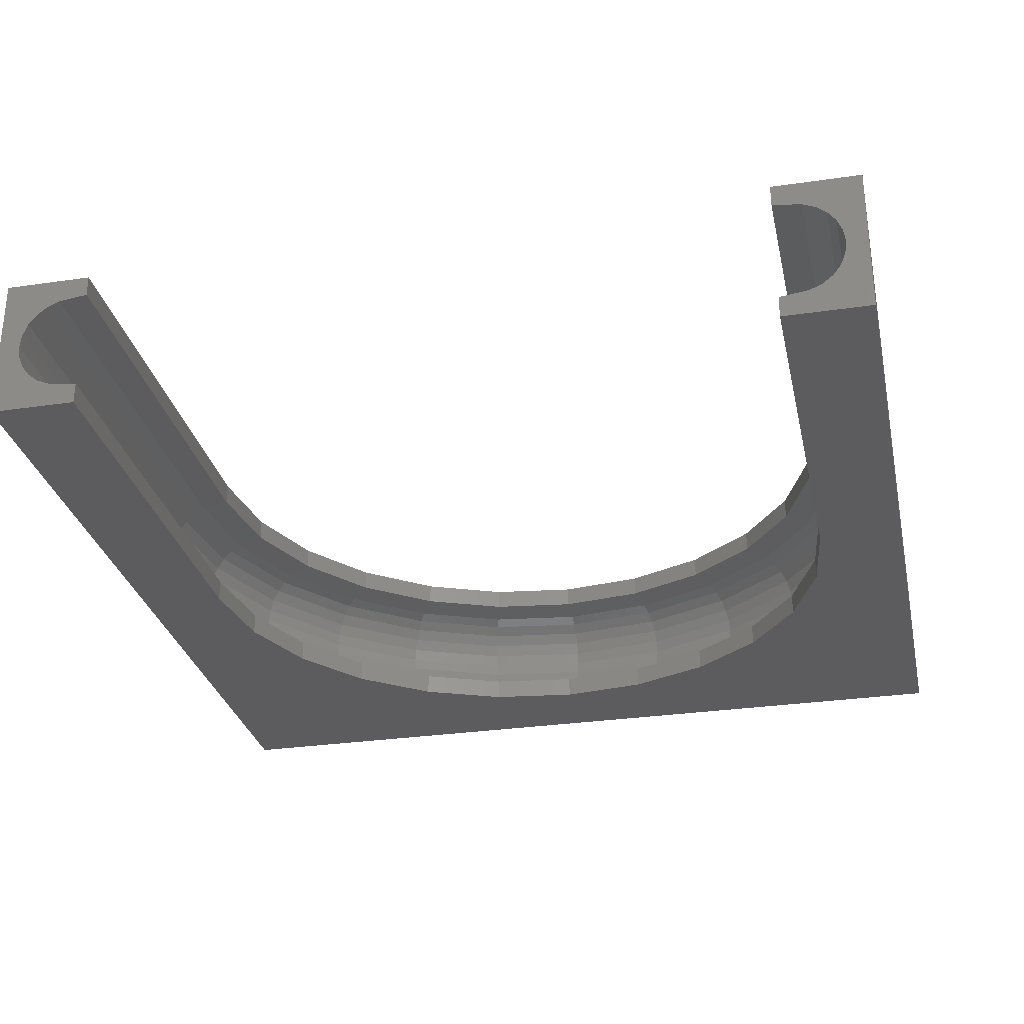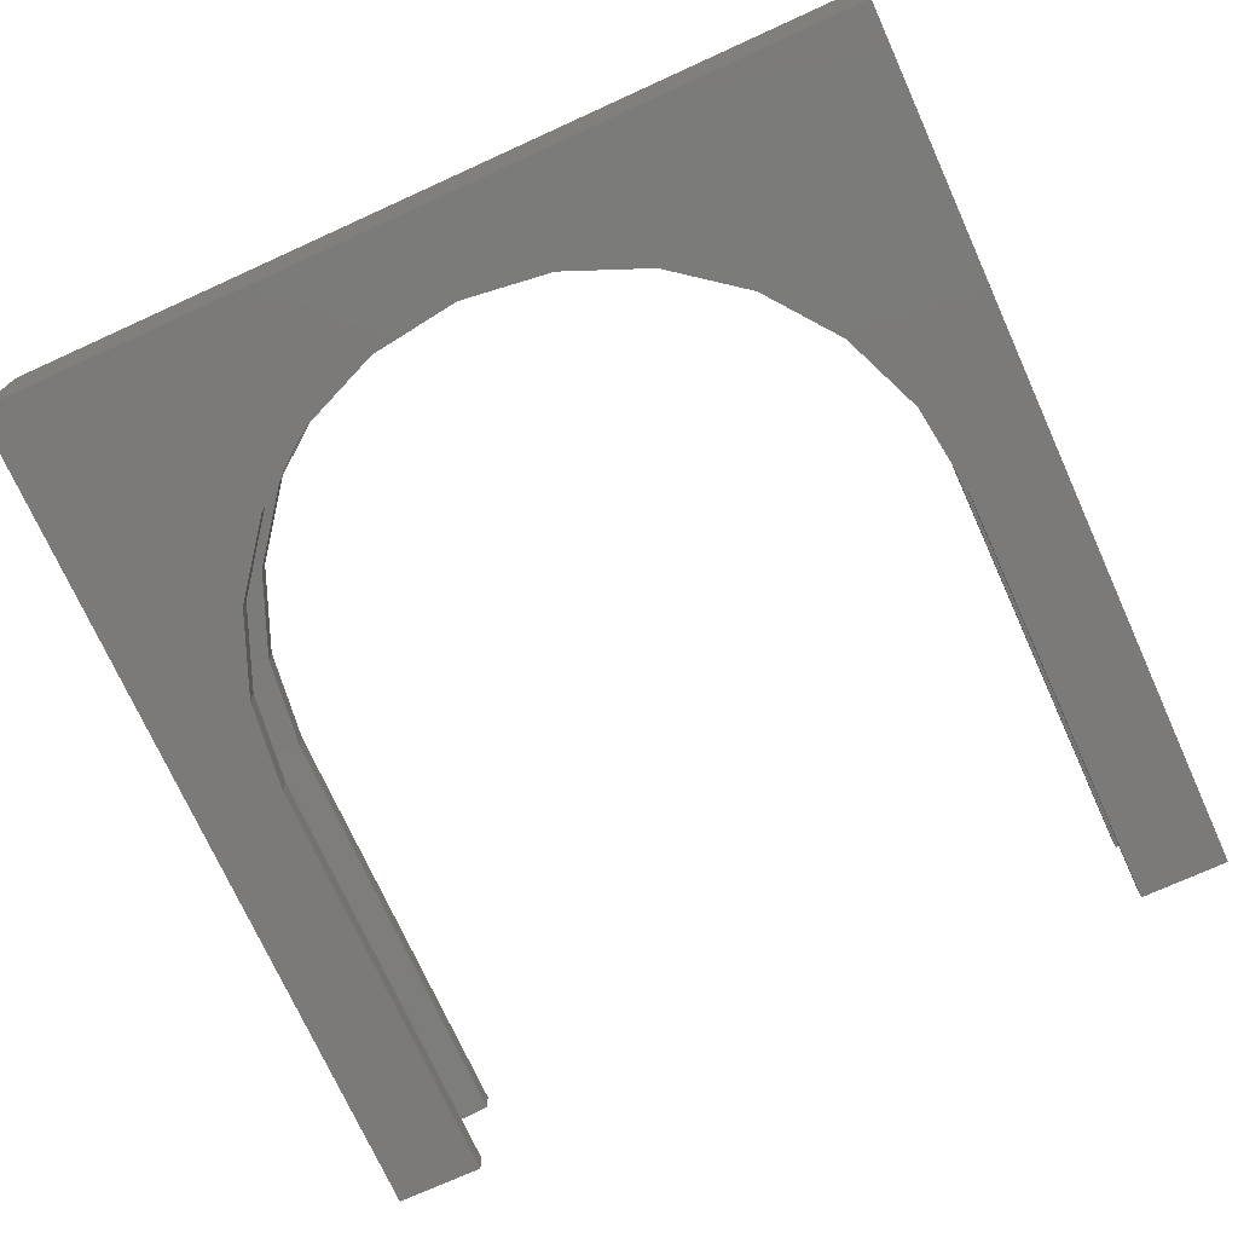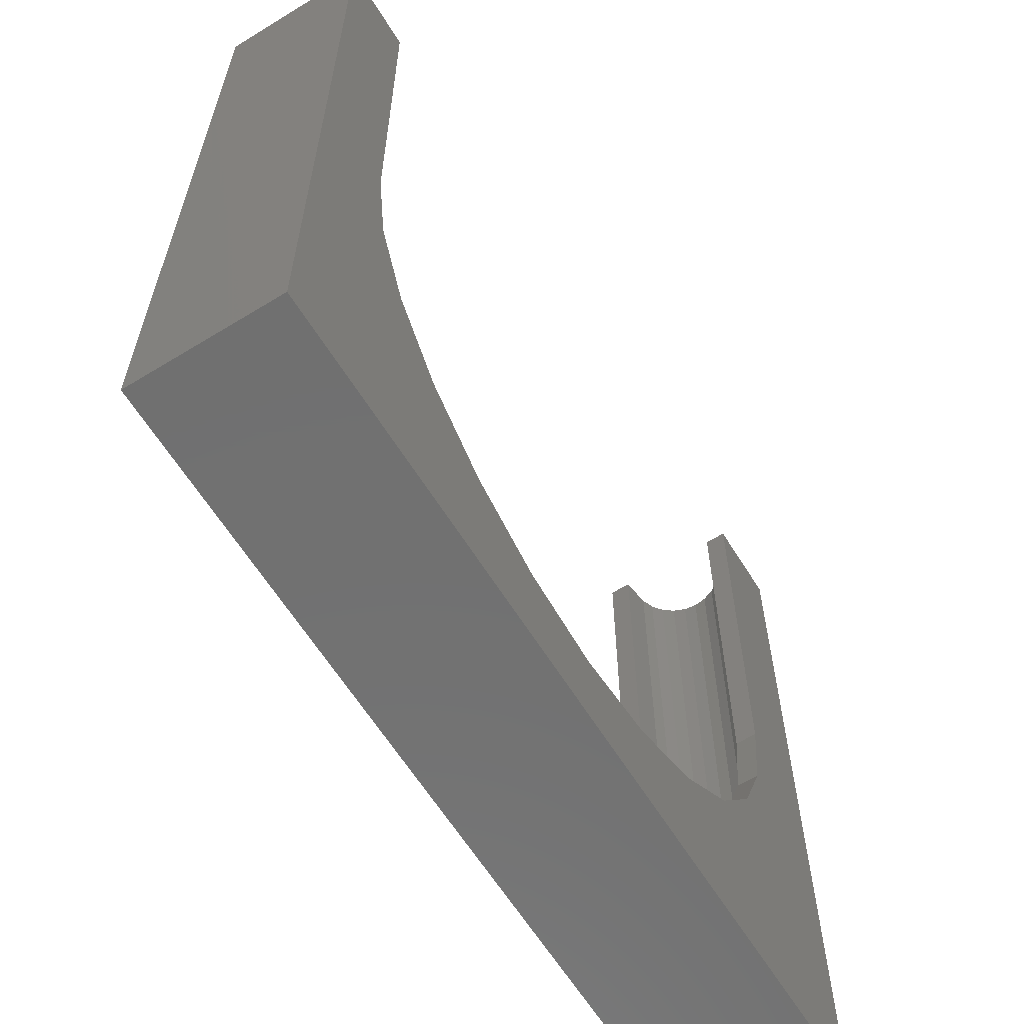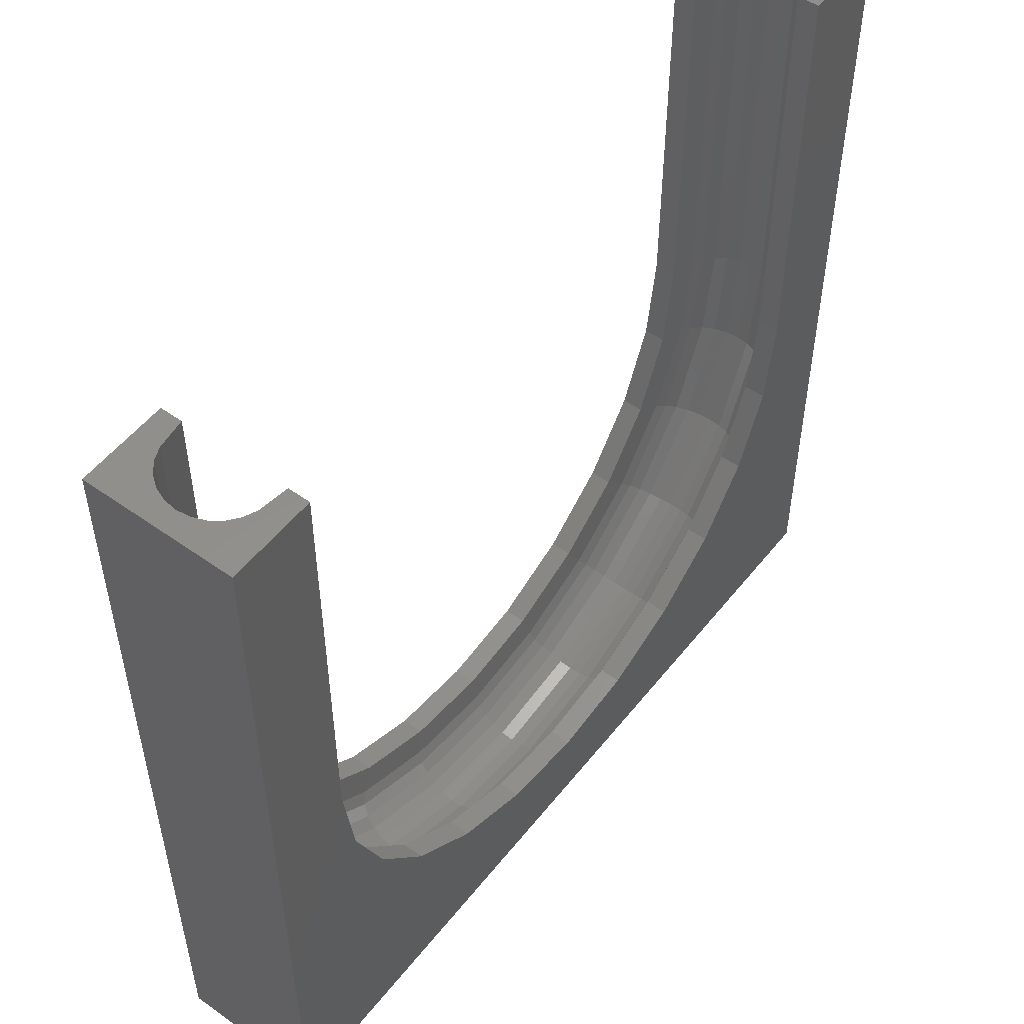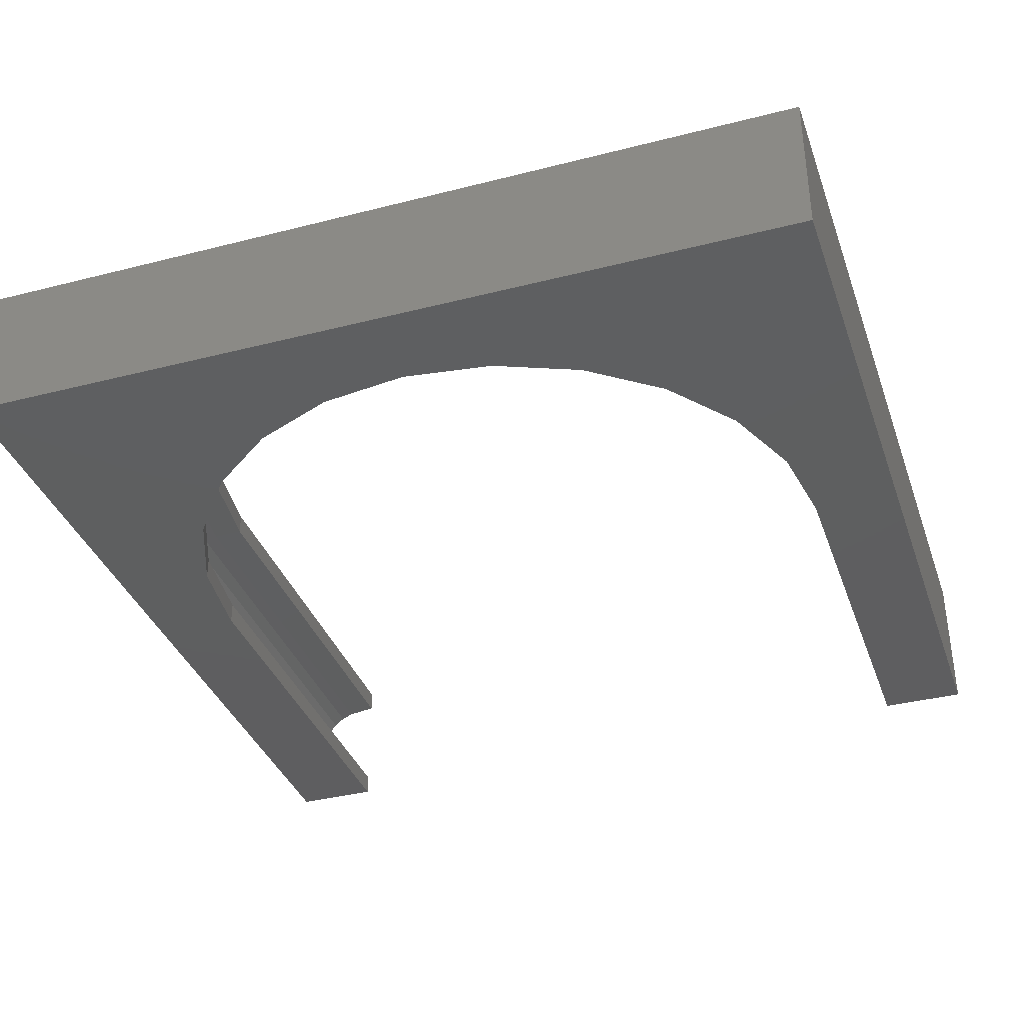
<metadata>
{"format":"stl","ext":"stl","renderer":"f3d","projection":"perspective","resolution":1024,"background":"white","views":[{"elev":-29.5,"azim":-167.8,"up":"+Z"},{"elev":-73.6,"azim":24.4,"up":"+Z"},{"elev":-62.5,"azim":121.8,"up":"+Y"},{"elev":52.8,"azim":127.4,"up":"+Y"},{"elev":-36.5,"azim":18.4,"up":"+Z"}]}
</metadata>
<code>
# stl→obj: 261 verts, 518 faces
v 37.54 -24.27 76.29
v 38.01 16.46 75.14
v 38.01 -24.33 75.14
v 37.54 16.46 76.29
v 36.8 -24.17 77.27
v 36.8 16.46 77.27
v -34.71 16.46 78.5
v -35.83 -24.04 78.02
v -35.83 16.46 78.02
v -34.71 -23.89 78.5
v -32.36 -32.4 78.66
v -30.08 -41.1 78.5
v -33.55 -32.72 78.5
v -30.92 -32.02 78.86
v -29.01 -40.48 78.66
v -27.72 -39.74 78.86
v -24.56 -48.29 69.32
v -29.01 -40.48 69.16
v -30.08 -41.1 69.32
v -27.72 -39.74 68.96
v -22.64 -46.37 68.96
v -23.69 -47.42 69.16
v -37.54 16.46 76.29
v -36.8 -24.17 77.27
v -37.54 -24.27 76.29
v -36.8 16.46 77.27
v 34.71 -23.89 69.32
v 35.83 16.46 69.8
v 34.71 16.46 69.32
v 35.83 -24.04 69.8
v 36.8 -24.17 70.55
v 36.8 16.46 70.55
v 38.17 16.46 73.91
v 38.17 -24.35 73.91
v 1.692e-14 -58.46 69.32
v -8.67 -56.09 69.16
v -8.989 -57.28 69.32
v -8.286 -54.66 68.96
v 1.692e-14 -55.75 68.96
v 1.692e-14 -57.23 69.16
v 34.71 16.46 78.5
v 32.04 -23.54 78.86
v 32.04 16.46 78.86
v 33.5 -23.73 78.66
v 34.71 -23.89 78.5
v -32.04 -23.54 68.96
v -33.5 16.46 69.16
v -33.5 -23.73 69.16
v -32.04 16.46 68.96
v 33.5 16.46 69.16
v 33.5 -23.73 69.16
v 38.01 -24.33 72.68
v 38.01 16.46 72.68
v 8.286 -54.66 78.86
v 1.692e-14 -57.23 78.66
v 1.692e-14 -55.75 78.86
v 1.692e-14 -58.46 78.5
v 8.67 -56.09 78.66
v 8.989 -57.28 78.5
v -40.13 -63.98 80.86
v -30.92 -32.02 80.86
v -40.13 16.46 80.86
v -27.72 -39.74 80.86
v -22.64 -46.37 80.86
v -16.01 -51.46 80.86
v -8.286 -54.66 80.86
v 40.13 -63.98 80.86
v -32.04 -23.54 80.86
v 1.692e-14 -55.75 80.86
v 8.286 -54.66 80.86
v 16.01 -51.46 80.86
v 22.64 -46.37 80.86
v 27.72 -39.74 80.86
v 30.92 -32.02 80.86
v 32.04 -23.54 80.86
v 40.13 16.46 80.86
v 32.04 16.46 80.86
v -32.04 16.46 80.86
v -24.56 -48.29 78.5
v -22.64 -46.37 78.86
v -23.69 -47.42 78.66
v 35.83 16.46 78.02
v 35.83 -24.04 78.02
v -37.54 -24.27 71.54
v -38.01 16.46 72.68
v -38.01 -24.33 72.68
v -37.54 16.46 71.54
v -34.71 -23.89 69.32
v -35.83 16.46 69.8
v -35.83 -24.04 69.8
v -34.71 16.46 69.32
v -36.8 16.46 70.55
v -36.8 -24.17 70.55
v -32.04 16.46 66.96
v -32.04 -23.54 66.96
v -38.17 16.46 73.91
v -38.01 -24.33 75.14
v -38.17 -24.35 73.91
v -38.01 16.46 75.14
v 32.04 16.46 68.96
v 32.04 -23.54 68.96
v -32.04 16.46 78.86
v -32.04 -23.54 78.86
v 37.54 16.46 71.54
v 37.54 -24.27 71.54
v -40.13 -63.98 66.96
v -40.13 16.46 66.96
v -9.54 -59.34 70.55
v -17.94 -54.8 69.8
v -18.43 -55.65 70.55
v -9.285 -58.39 69.8
v -36.79 -33.59 75.14
v -36.95 -33.63 73.91
v 40.13 16.46 66.96
v 32.04 16.46 66.96
v -35.6 -33.27 77.27
v -34.65 -33.02 78.02
v 40.13 -63.98 66.96
v 32.04 -23.54 66.96
v -30.92 -32.02 66.96
v -27.72 -39.74 66.96
v -22.64 -46.37 66.96
v -16.01 -51.46 66.96
v -8.286 -54.66 66.96
v 1.692e-14 -55.75 66.96
v 8.286 -54.66 66.96
v 16.01 -51.46 66.96
v 22.64 -46.37 66.96
v 27.72 -39.74 66.96
v 30.92 -32.02 66.96
v 30.92 -32.02 68.96
v 32.36 -32.4 78.66
v 30.92 -32.02 78.86
v 33.55 -32.72 78.5
v 34.65 -33.02 69.8
v 33.55 -32.72 69.32
v 35.6 -33.27 70.55
v 36.33 -33.47 71.54
v 36.79 -33.59 72.68
v 36.95 -33.63 73.91
v 36.79 -33.59 75.14
v 36.33 -33.47 76.29
v 35.6 -33.27 77.27
v 34.65 -33.02 78.02
v -17.36 -53.81 69.32
v -16.75 -52.75 69.16
v -16.01 -51.46 68.96
v 32.36 -32.4 69.16
v 27.72 -39.74 68.96
v -17.36 -53.81 78.5
v -16.75 -52.75 78.66
v -16.01 -51.46 78.86
v 31.07 -41.67 69.8
v 30.08 -41.1 69.32
v 31.92 -42.16 70.55
v 32.57 -42.54 71.54
v 32.99 -42.78 72.68
v 33.13 -42.86 73.91
v 32.99 -42.78 75.14
v 32.57 -42.54 76.29
v 31.92 -42.16 77.27
v 31.07 -41.67 78.02
v 30.08 -41.1 78.5
v 27.72 -39.74 78.86
v 22.64 -46.37 68.96
v 23.69 -47.42 78.66
v 22.64 -46.37 78.86
v 24.56 -48.29 78.5
v 29.01 -40.48 78.66
v 25.37 -49.1 69.8
v 24.56 -48.29 69.32
v 26.06 -49.8 70.55
v 26.6 -50.33 71.54
v 26.93 -50.67 72.68
v 27.05 -50.78 73.91
v 26.93 -50.67 75.14
v 26.6 -50.33 76.29
v 26.06 -49.8 77.27
v 25.37 -49.1 78.02
v -8.989 -57.28 78.5
v 2.256e-14 -59.61 78.02
v -9.285 -58.39 78.02
v 16.75 -52.75 69.16
v 16.01 -51.46 68.96
v 17.36 -53.81 69.32
v 23.69 -47.42 69.16
v 29.01 -40.48 69.16
v 16.75 -52.75 78.66
v 16.01 -51.46 78.86
v 17.36 -53.81 78.5
v 17.94 -54.8 69.8
v 18.43 -55.65 70.55
v 18.81 -56.31 71.54
v 19.04 -56.72 72.68
v 19.12 -56.86 73.91
v 19.04 -56.72 75.14
v 18.81 -56.31 76.29
v 18.43 -55.65 77.27
v 17.94 -54.8 78.02
v -9.858 -60.52 75.14
v -2.256e-14 -61.98 73.91
v -9.9 -60.68 73.91
v -2.256e-14 -61.82 75.14
v 8.286 -54.66 68.96
v 9.285 -58.39 69.8
v 8.989 -57.28 69.32
v 9.54 -59.34 70.55
v 9.735 -60.07 71.54
v 9.858 -60.52 72.68
v 9.9 -60.68 73.91
v 9.858 -60.52 75.14
v 9.735 -60.07 76.29
v 9.54 -59.34 77.27
v 9.285 -58.39 78.02
v 8.67 -56.09 69.16
v 2.256e-14 -59.61 69.8
v 1.692e-14 -60.59 70.55
v -31.92 -42.16 70.55
v -36.33 -33.47 71.54
v -32.57 -42.54 71.54
v -35.6 -33.27 70.55
v -30.92 -32.02 68.96
v -17.94 -54.8 78.02
v -9.54 -59.34 77.27
v -18.43 -55.65 77.27
v -19.04 -56.72 72.68
v -9.735 -60.07 71.54
v -18.81 -56.31 71.54
v -9.858 -60.52 72.68
v -8.67 -56.09 78.66
v -8.286 -54.66 78.86
v -2.256e-14 -61.35 71.54
v -32.99 -42.78 72.68
v -33.13 -42.86 73.91
v -36.79 -33.59 72.68
v -31.07 -41.67 78.02
v -26.06 -49.8 77.27
v -31.92 -42.16 77.27
v -25.37 -49.1 78.02
v -34.65 -33.02 69.8
v -33.55 -32.72 69.32
v -27.05 -50.78 73.91
v -26.93 -50.67 72.68
v -19.13 -56.86 73.91
v -32.99 -42.78 75.14
v -26.6 -50.33 76.29
v -26.93 -50.67 75.14
v -32.57 -42.54 76.29
v -19.04 -56.72 75.14
v -18.81 -56.31 76.29
v -9.735 -60.07 76.29
v -25.37 -49.1 69.8
v -26.06 -49.8 70.55
v 1.692e-14 -60.59 77.27
v -36.33 -33.47 76.29
v -32.36 -32.4 69.16
v -2.256e-14 -61.35 76.29
v -2.256e-14 -61.82 72.68
v -31.07 -41.67 69.8
v -33.5 -23.73 78.66
v -26.6 -50.33 71.54
f 1 2 3
f 2 1 4
f 5 4 1
f 4 5 6
f 7 8 9
f 8 7 10
f 11 12 13
f 12 11 14
f 12 14 15
f 15 14 16
f 17 18 19
f 18 17 20
f 20 17 21
f 21 17 22
f 23 24 25
f 24 23 26
f 27 28 29
f 28 27 30
f 31 28 30
f 28 31 32
f 3 33 34
f 33 3 2
f 35 36 37
f 36 35 38
f 38 35 39
f 39 35 40
f 41 42 43
f 42 41 44
f 44 41 45
f 46 47 48
f 47 46 49
f 27 50 51
f 50 27 29
f 33 52 34
f 52 33 53
f 54 55 56
f 55 54 57
f 57 54 58
f 57 58 59
f 60 61 62
f 61 60 63
f 63 60 64
f 64 60 65
f 65 60 66
f 66 60 67
f 62 61 68
f 66 67 69
f 69 67 70
f 70 67 71
f 71 67 72
f 72 67 73
f 73 67 74
f 74 67 75
f 75 67 76
f 76 77 75
f 78 62 68
f 15 79 12
f 79 15 16
f 79 16 80
f 79 80 81
f 82 45 41
f 45 82 83
f 84 85 86
f 85 84 87
f 88 89 90
f 89 88 91
f 90 92 93
f 92 90 89
f 94 46 95
f 46 94 49
f 96 97 98
f 97 96 99
f 51 100 101
f 100 51 50
f 102 68 103
f 68 102 78
f 9 24 26
f 24 9 8
f 93 87 84
f 87 93 92
f 6 83 82
f 83 6 5
f 77 42 75
f 42 77 43
f 104 31 105
f 31 104 32
f 62 106 60
f 106 62 107
f 48 91 88
f 91 48 47
f 107 89 94
f 89 107 92
f 92 107 87
f 87 107 85
f 85 107 62
f 94 89 91
f 94 91 47
f 94 47 49
f 85 62 96
f 96 62 99
f 99 62 23
f 23 62 26
f 26 62 9
f 9 62 7
f 7 62 102
f 102 62 78
f 108 109 110
f 109 108 111
f 98 112 113
f 112 98 97
f 100 114 115
f 114 100 50
f 114 50 29
f 114 29 28
f 114 28 32
f 114 32 104
f 114 104 53
f 114 53 76
f 76 53 33
f 76 33 2
f 76 2 4
f 76 4 6
f 76 6 82
f 76 82 41
f 76 41 43
f 76 43 77
f 8 116 24
f 116 8 117
f 53 105 52
f 105 53 104
f 114 67 118
f 67 114 76
f 114 119 115
f 94 106 107
f 106 94 95
f 106 95 120
f 106 120 121
f 106 121 122
f 106 122 123
f 106 123 124
f 106 124 118
f 118 124 125
f 118 125 126
f 118 126 127
f 118 127 128
f 118 128 129
f 118 129 130
f 118 130 119
f 118 119 114
f 101 130 131
f 130 101 119
f 42 132 133
f 132 42 44
f 132 44 134
f 134 44 45
f 86 96 98
f 96 86 85
f 135 27 136
f 27 135 30
f 137 30 135
f 30 137 31
f 105 137 138
f 137 105 31
f 52 138 139
f 138 52 105
f 34 139 140
f 139 34 52
f 141 34 140
f 34 141 3
f 142 3 141
f 3 142 1
f 143 1 142
f 1 143 5
f 83 143 144
f 143 83 5
f 99 25 97
f 25 99 23
f 45 144 134
f 144 45 83
f 75 133 74
f 133 75 42
f 10 117 8
f 117 10 13
f 145 22 17
f 22 145 21
f 21 145 146
f 21 146 147
f 148 101 131
f 101 148 51
f 51 148 136
f 51 136 27
f 131 129 149
f 129 131 130
f 81 150 79
f 150 81 80
f 150 80 151
f 151 80 152
f 153 136 154
f 136 153 135
f 155 135 153
f 135 155 137
f 138 155 156
f 155 138 137
f 139 156 157
f 156 139 138
f 140 157 158
f 157 140 139
f 159 140 158
f 140 159 141
f 160 141 159
f 141 160 142
f 161 142 160
f 142 161 143
f 144 161 162
f 161 144 143
f 134 162 163
f 162 134 144
f 74 164 73
f 164 74 133
f 149 128 165
f 128 149 129
f 164 166 167
f 166 164 168
f 168 164 163
f 163 164 169
f 170 154 171
f 154 170 153
f 172 153 170
f 153 172 155
f 156 172 173
f 172 156 155
f 157 173 174
f 173 157 156
f 158 174 175
f 174 158 157
f 176 158 175
f 158 176 159
f 177 159 176
f 159 177 160
f 178 160 177
f 160 178 161
f 162 178 179
f 178 162 161
f 180 181 182
f 181 180 57
f 163 179 168
f 179 163 162
f 73 167 72
f 167 73 164
f 183 165 184
f 165 183 185
f 165 185 171
f 165 171 186
f 186 149 165
f 149 186 171
f 149 171 154
f 149 154 187
f 184 128 127
f 128 184 165
f 167 188 189
f 188 167 190
f 190 167 166
f 190 166 168
f 191 171 185
f 171 191 170
f 192 170 191
f 170 192 172
f 193 172 192
f 172 193 173
f 194 173 193
f 173 194 174
f 195 174 194
f 174 195 175
f 196 175 195
f 175 196 176
f 197 176 196
f 176 197 177
f 198 177 197
f 177 198 178
f 179 198 199
f 198 179 178
f 168 199 190
f 199 168 179
f 71 167 189
f 167 71 72
f 200 201 202
f 201 200 203
f 204 127 126
f 127 204 184
f 189 58 54
f 58 189 59
f 59 189 190
f 190 189 188
f 205 185 206
f 185 205 191
f 187 131 149
f 131 187 154
f 131 154 148
f 148 154 136
f 207 191 205
f 191 207 192
f 208 192 207
f 192 208 193
f 209 193 208
f 193 209 194
f 210 194 209
f 194 210 195
f 211 195 210
f 195 211 196
f 212 196 211
f 196 212 197
f 213 197 212
f 197 213 198
f 100 119 101
f 119 100 115
f 199 213 214
f 213 199 198
f 190 214 59
f 214 190 199
f 70 189 54
f 189 70 71
f 206 40 35
f 40 206 39
f 39 206 215
f 39 215 204
f 215 184 204
f 184 215 206
f 184 206 185
f 184 185 183
f 39 126 125
f 126 39 204
f 37 146 145
f 146 37 147
f 147 37 36
f 147 36 38
f 216 206 35
f 206 216 205
f 207 216 217
f 216 207 205
f 218 219 220
f 219 218 221
f 95 222 120
f 222 95 46
f 21 123 122
f 123 21 147
f 223 224 225
f 224 223 182
f 226 227 228
f 227 226 229
f 230 57 180
f 57 230 231
f 57 231 56
f 57 56 55
f 111 145 109
f 145 111 37
f 216 37 111
f 37 216 35
f 14 63 16
f 63 14 61
f 227 217 108
f 217 227 232
f 103 61 14
f 61 103 68
f 233 113 234
f 113 233 235
f 236 237 238
f 237 236 239
f 120 20 121
f 20 120 222
f 235 98 113
f 98 235 86
f 150 182 223
f 182 150 180
f 59 181 57
f 181 59 214
f 240 88 90
f 88 240 241
f 65 231 152
f 231 65 66
f 66 56 231
f 56 66 69
f 38 125 124
f 125 38 39
f 242 226 243
f 226 242 244
f 13 236 117
f 236 13 12
f 245 246 247
f 246 245 248
f 246 249 247
f 249 246 250
f 133 169 164
f 169 133 163
f 163 133 132
f 163 132 134
f 225 251 250
f 251 225 224
f 110 252 253
f 252 110 109
f 16 64 80
f 64 16 63
f 221 90 93
f 90 221 240
f 181 213 254
f 213 181 214
f 109 17 252
f 17 109 145
f 97 255 112
f 255 97 25
f 241 48 88
f 48 241 256
f 48 256 46
f 46 256 222
f 254 212 257
f 212 254 213
f 220 235 233
f 235 220 219
f 12 239 236
f 239 12 79
f 243 234 242
f 234 243 233
f 219 86 235
f 86 219 84
f 248 237 246
f 237 248 238
f 228 108 110
f 108 228 227
f 64 152 80
f 152 64 65
f 247 244 242
f 244 247 249
f 112 248 245
f 248 112 255
f 229 232 227
f 232 229 258
f 224 257 251
f 257 224 254
f 257 211 203
f 211 257 212
f 252 19 259
f 19 252 17
f 121 21 122
f 21 121 20
f 113 245 234
f 245 113 112
f 203 210 201
f 210 203 211
f 259 241 240
f 241 259 19
f 151 180 150
f 180 151 152
f 180 152 230
f 230 152 231
f 19 256 241
f 256 19 222
f 222 19 18
f 222 18 20
f 102 10 7
f 10 102 260
f 260 102 103
f 69 54 56
f 54 69 70
f 25 116 255
f 116 25 24
f 234 247 242
f 247 234 245
f 260 13 10
f 13 260 11
f 11 260 103
f 11 103 14
f 249 202 244
f 202 249 200
f 239 225 237
f 225 239 223
f 253 259 218
f 259 253 252
f 118 60 106
f 60 118 67
f 217 111 108
f 111 217 216
f 182 254 224
f 254 182 181
f 201 209 258
f 209 201 210
f 147 124 123
f 124 147 38
f 232 207 217
f 207 232 208
f 117 238 116
f 238 117 236
f 258 208 232
f 208 258 209
f 250 200 249
f 200 250 251
f 244 229 226
f 229 244 202
f 261 110 253
f 110 261 228
f 79 223 239
f 223 79 150
f 218 240 221
f 240 218 259
f 243 228 261
f 228 243 226
f 221 84 219
f 84 221 93
f 251 203 200
f 203 251 257
f 261 233 243
f 233 261 220
f 253 220 261
f 220 253 218
f 255 238 248
f 238 255 116
f 202 258 229
f 258 202 201
f 237 250 246
f 250 237 225

</code>
